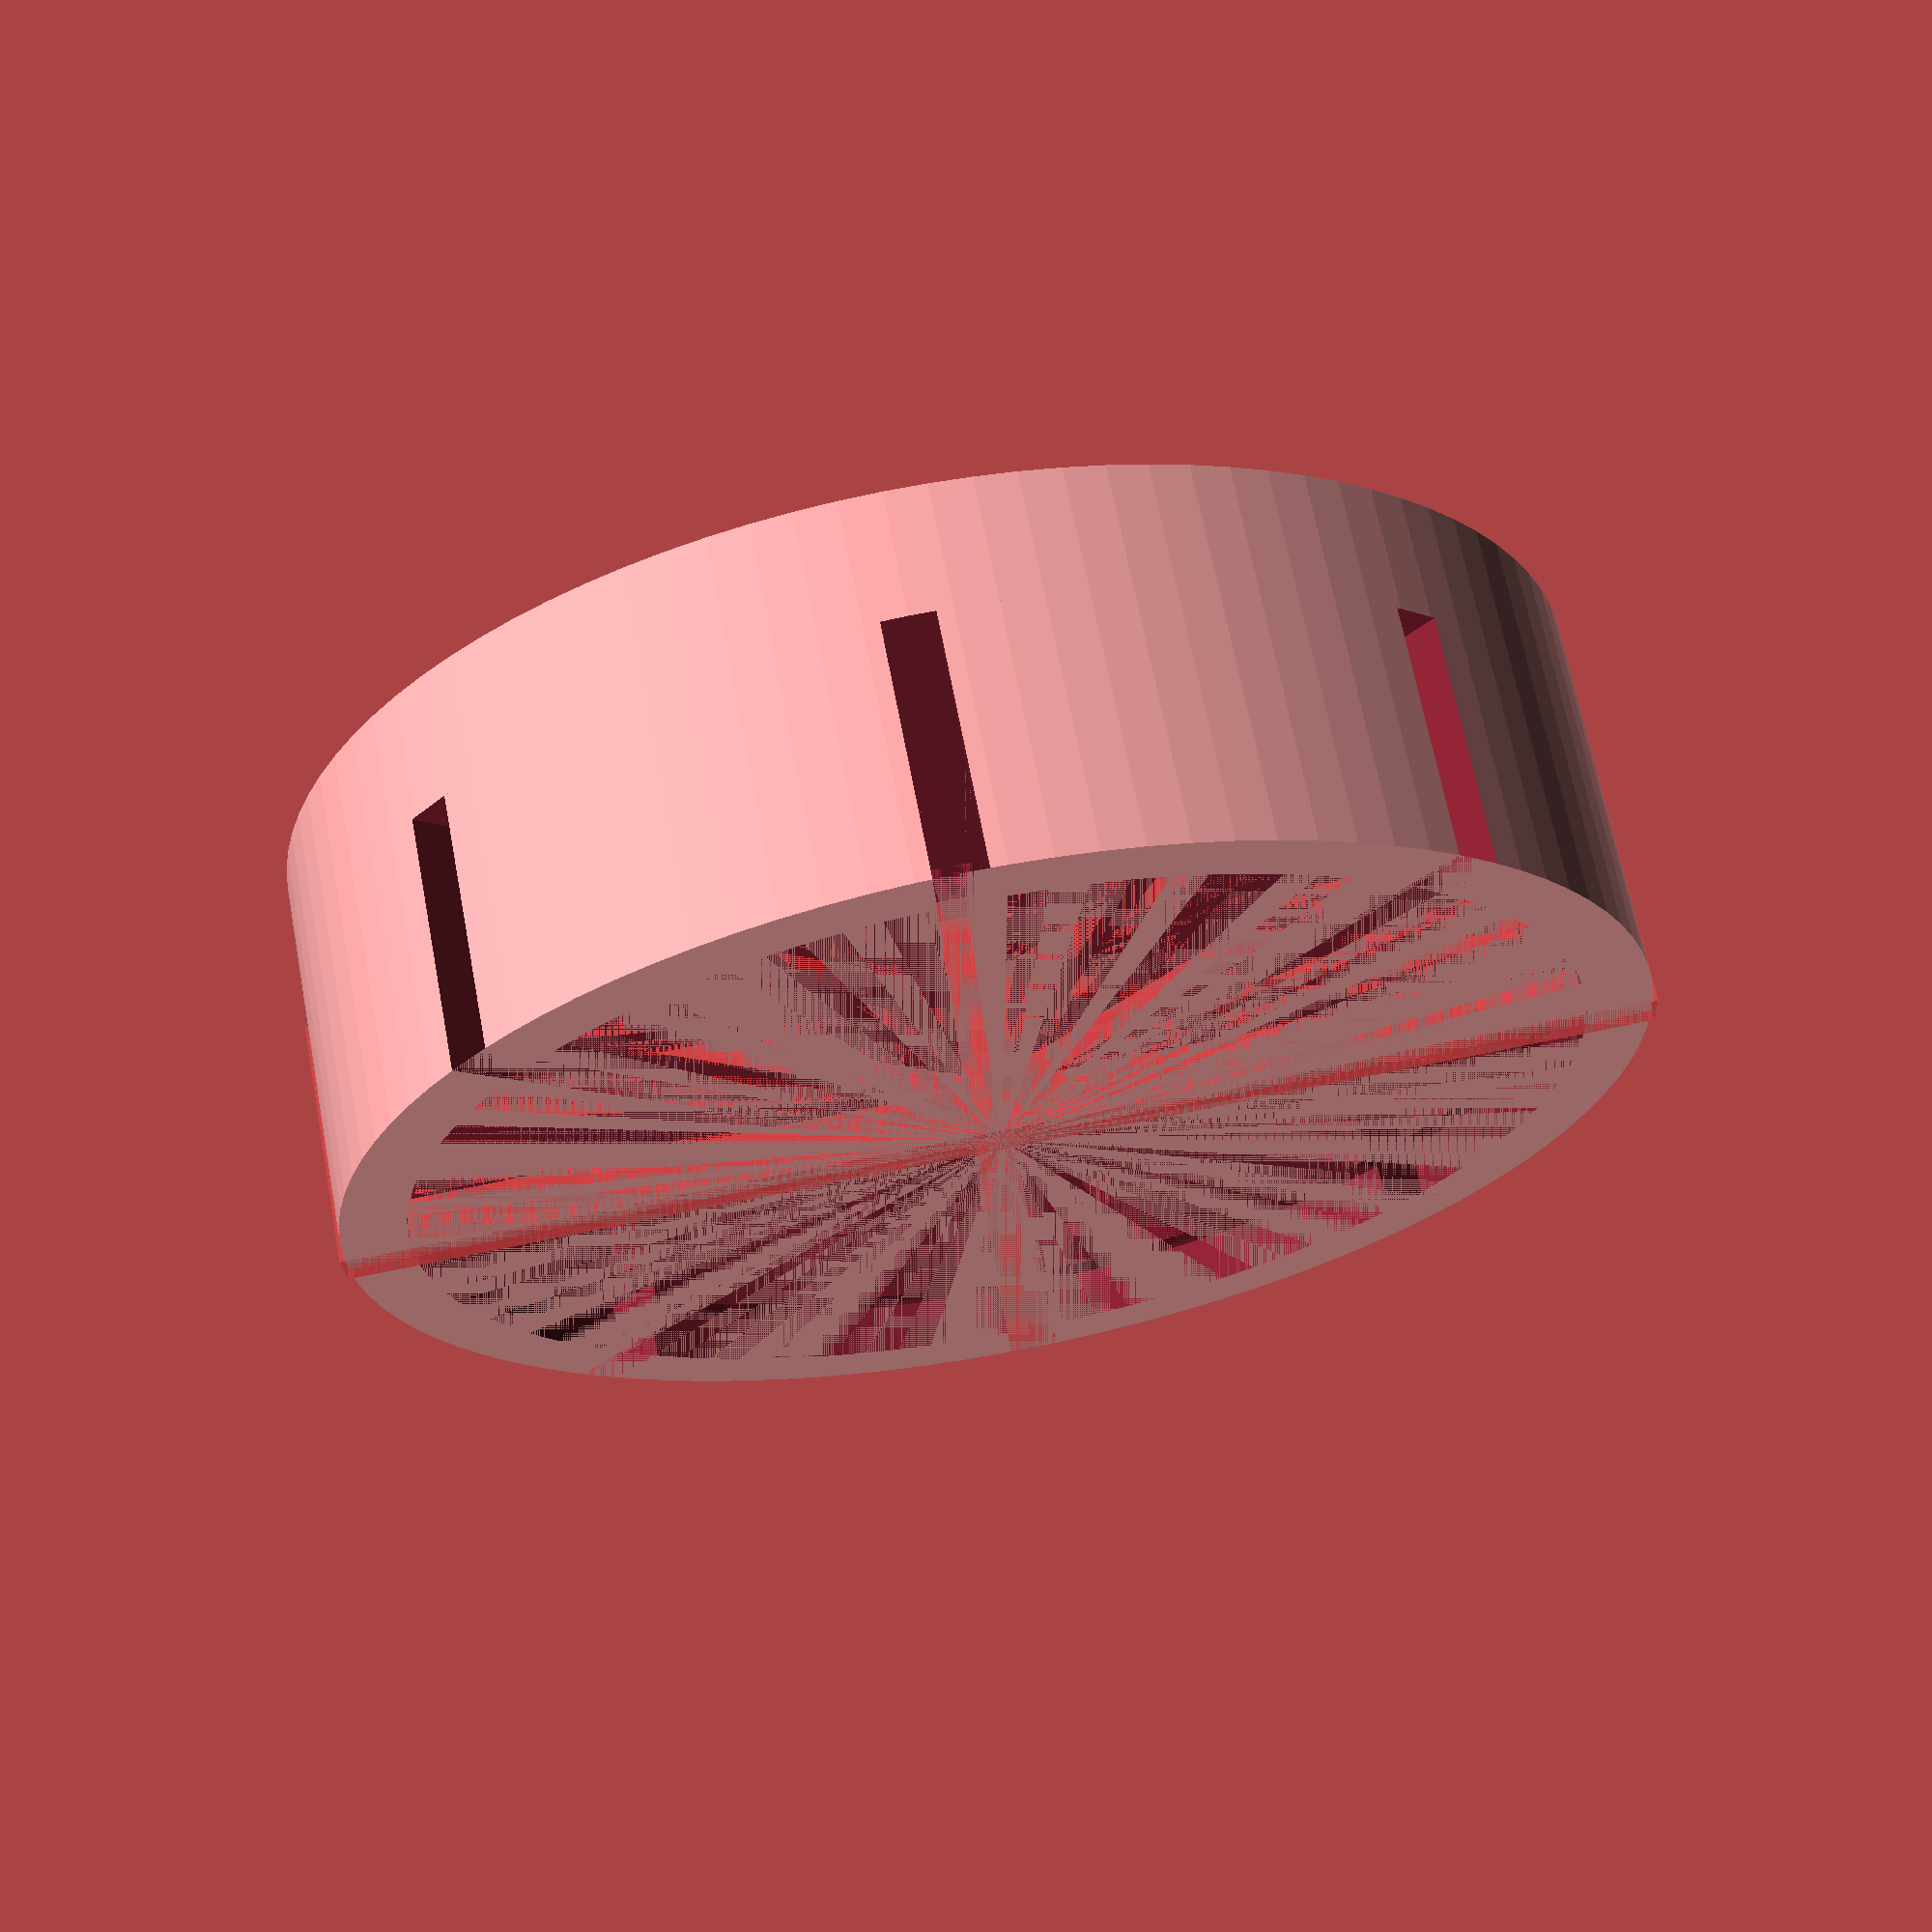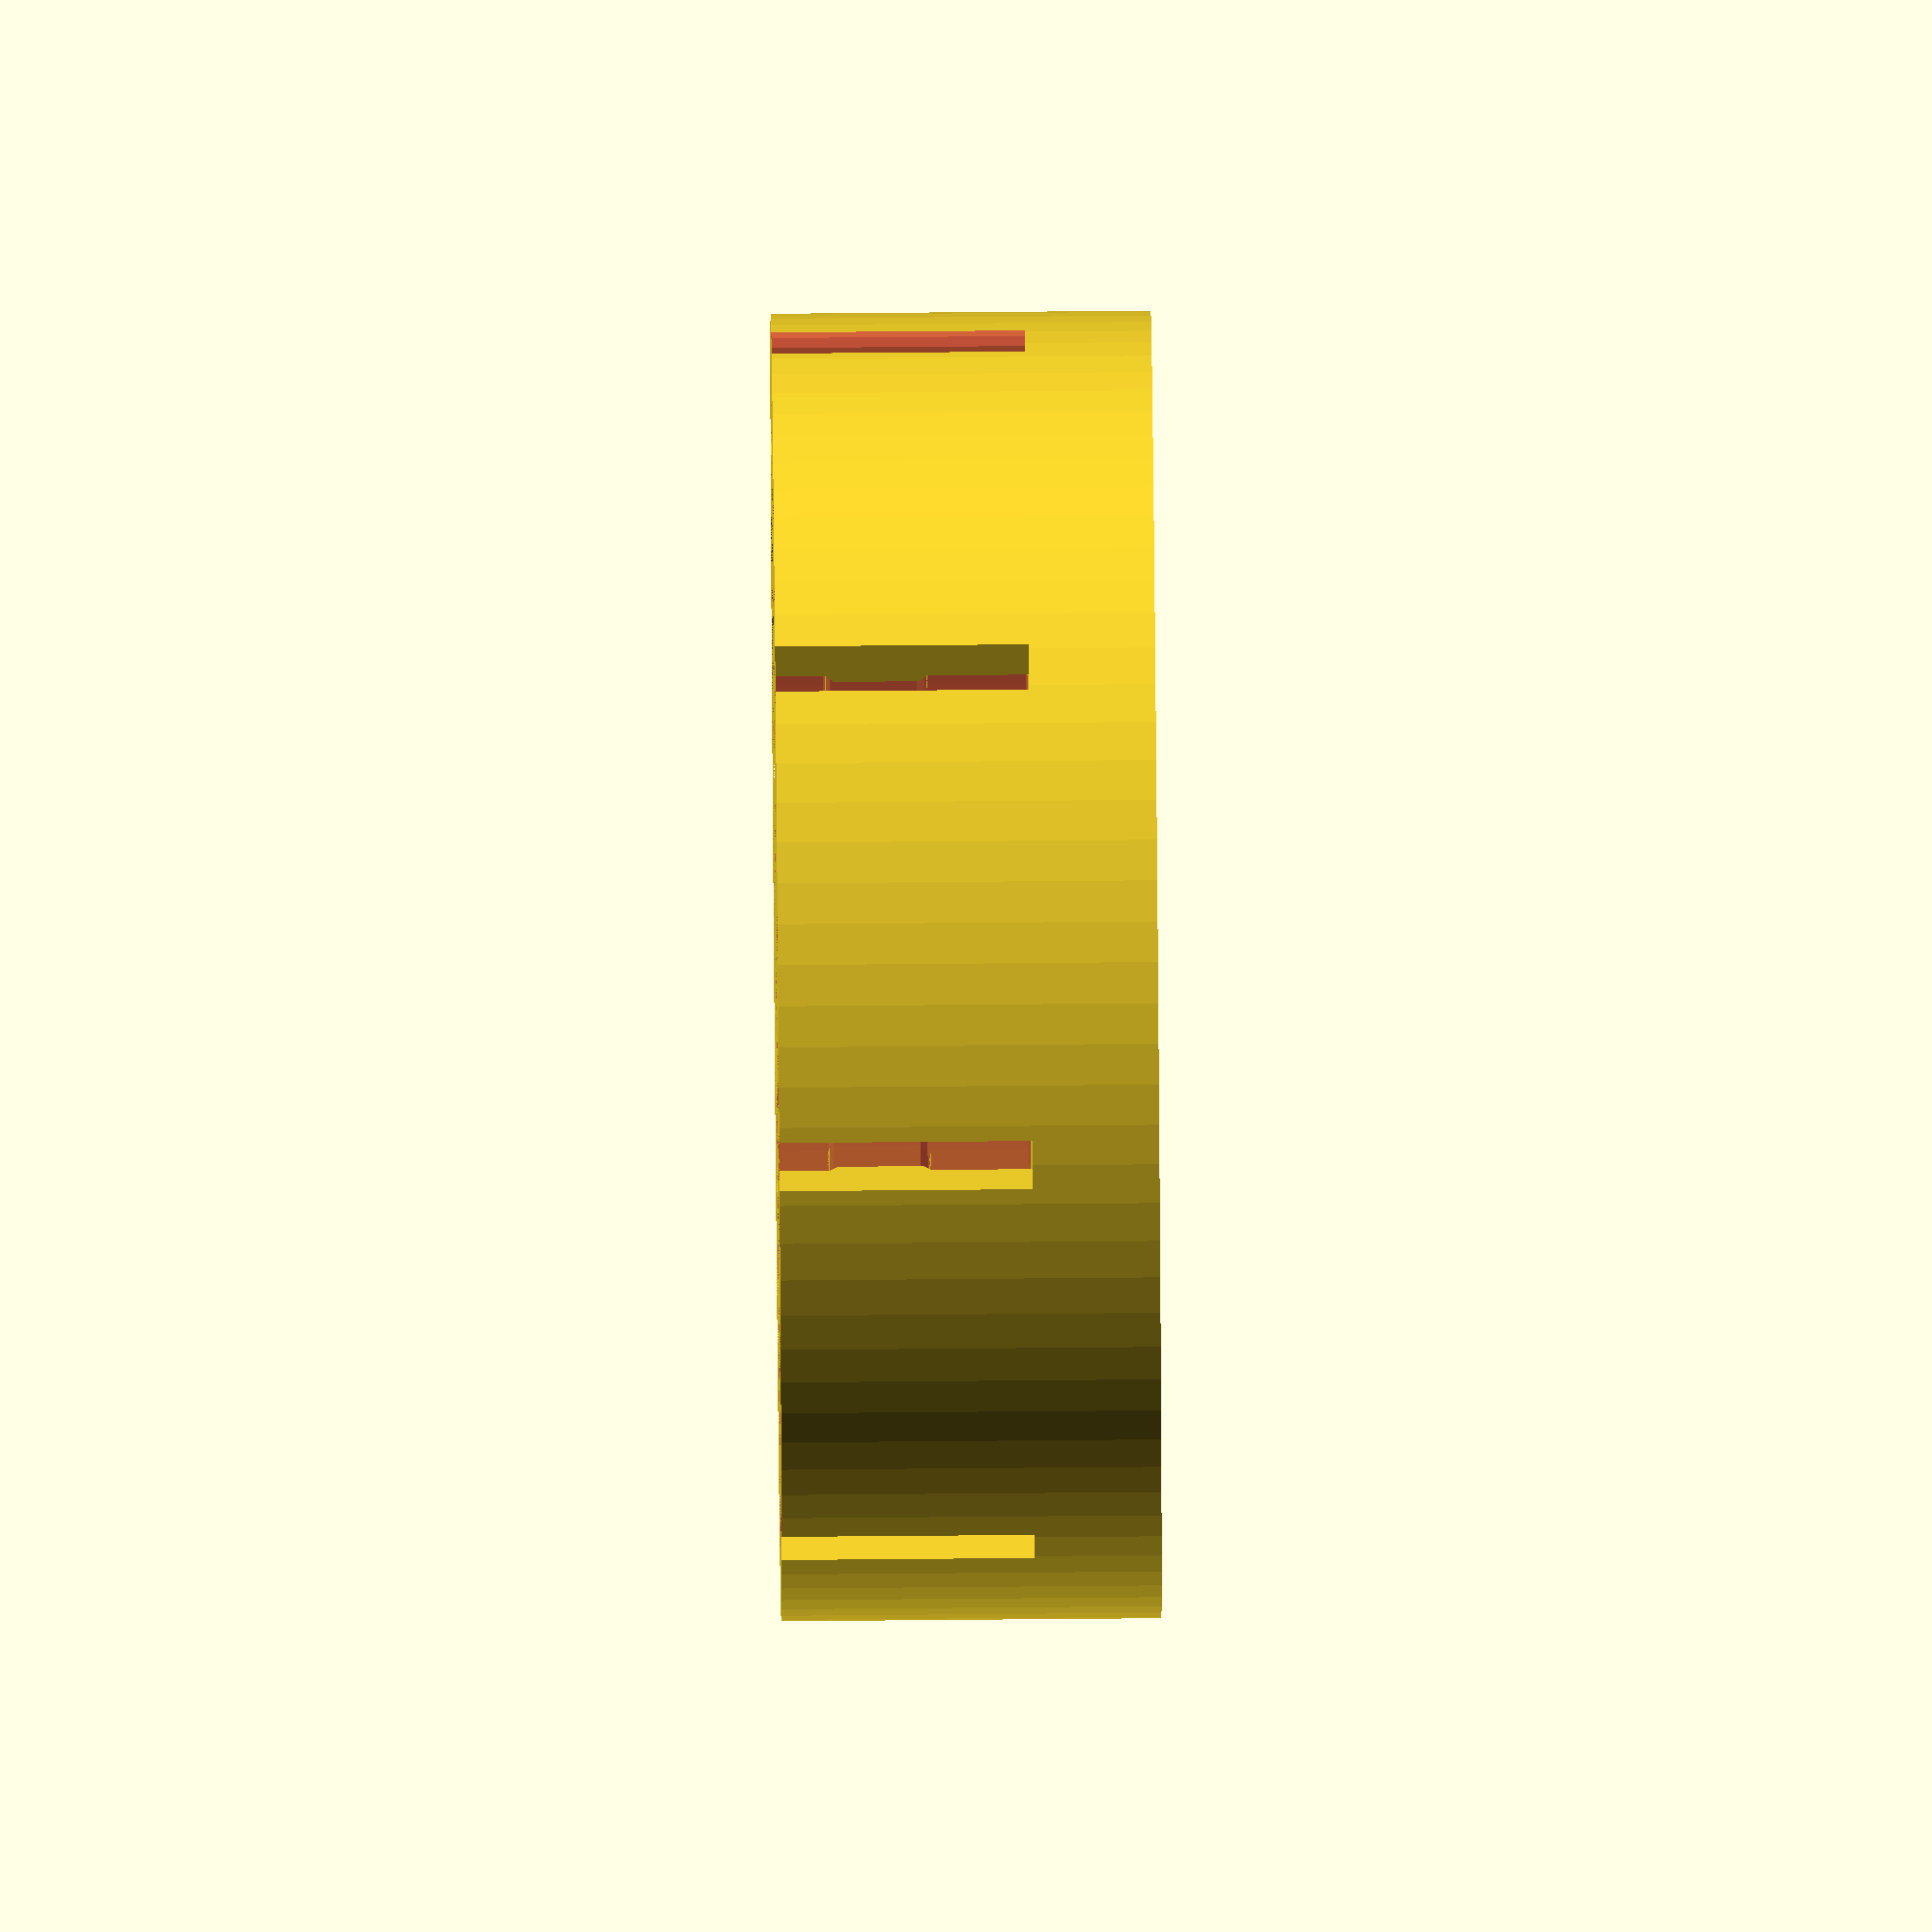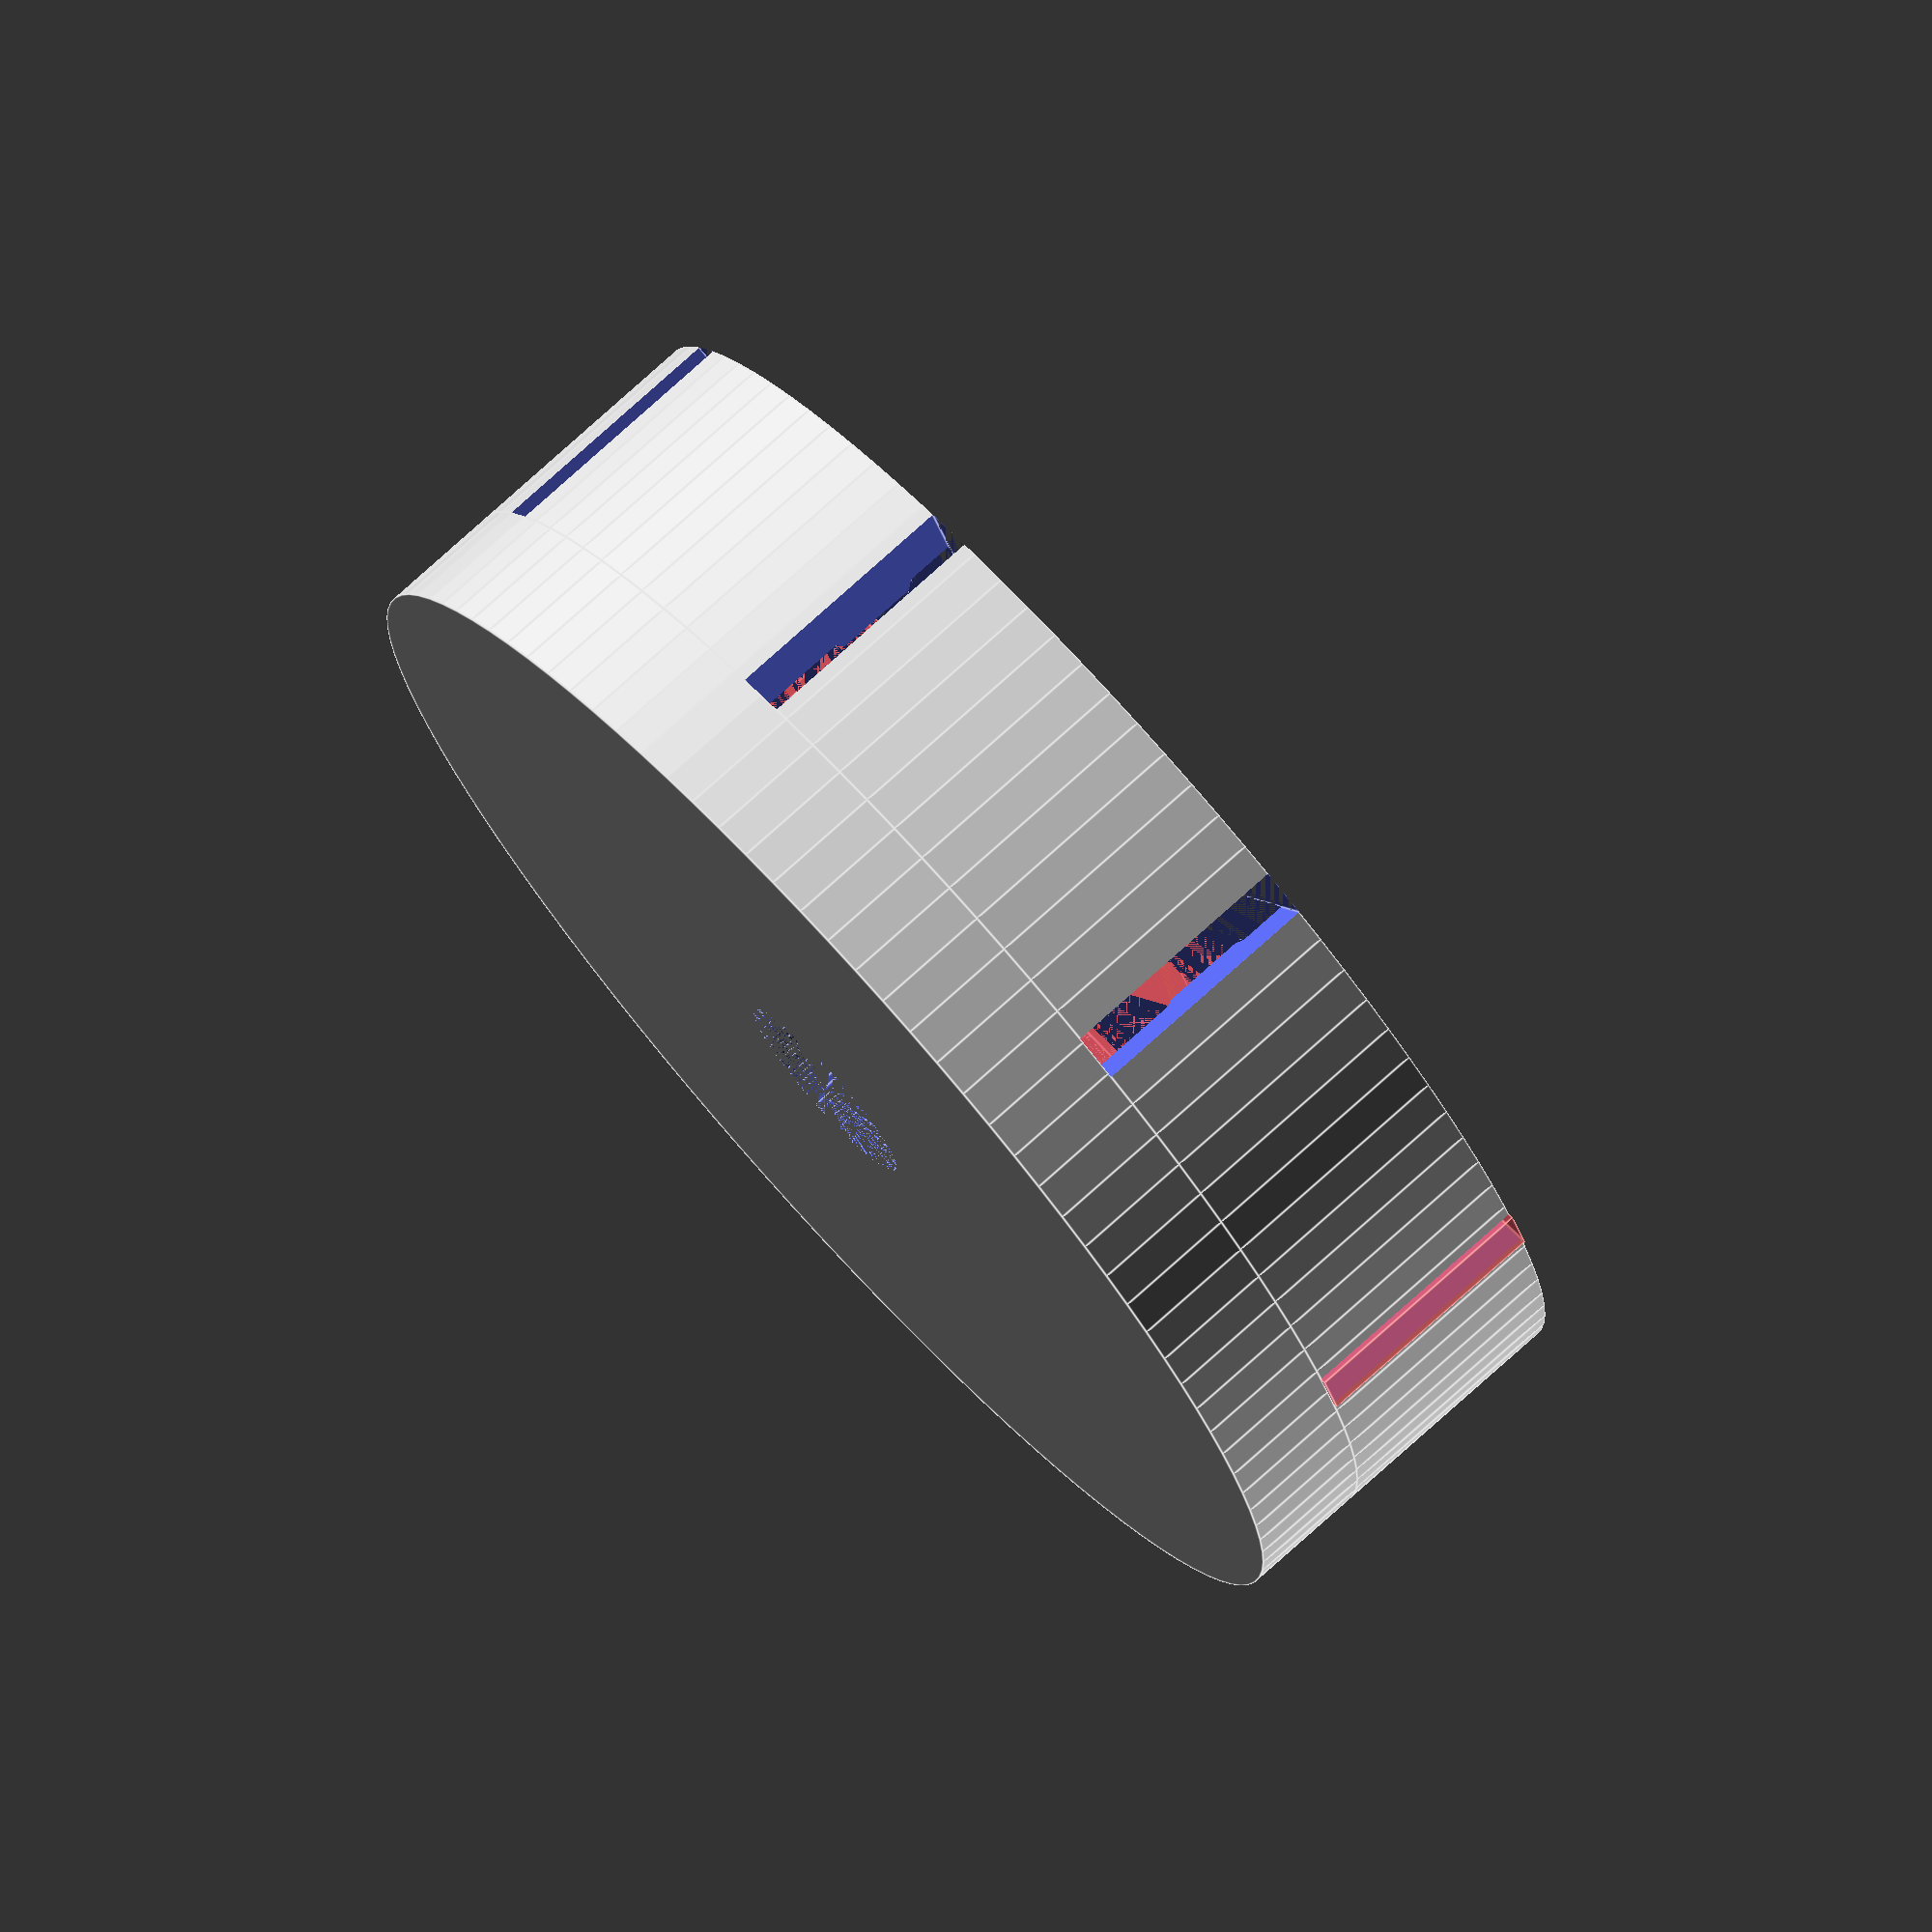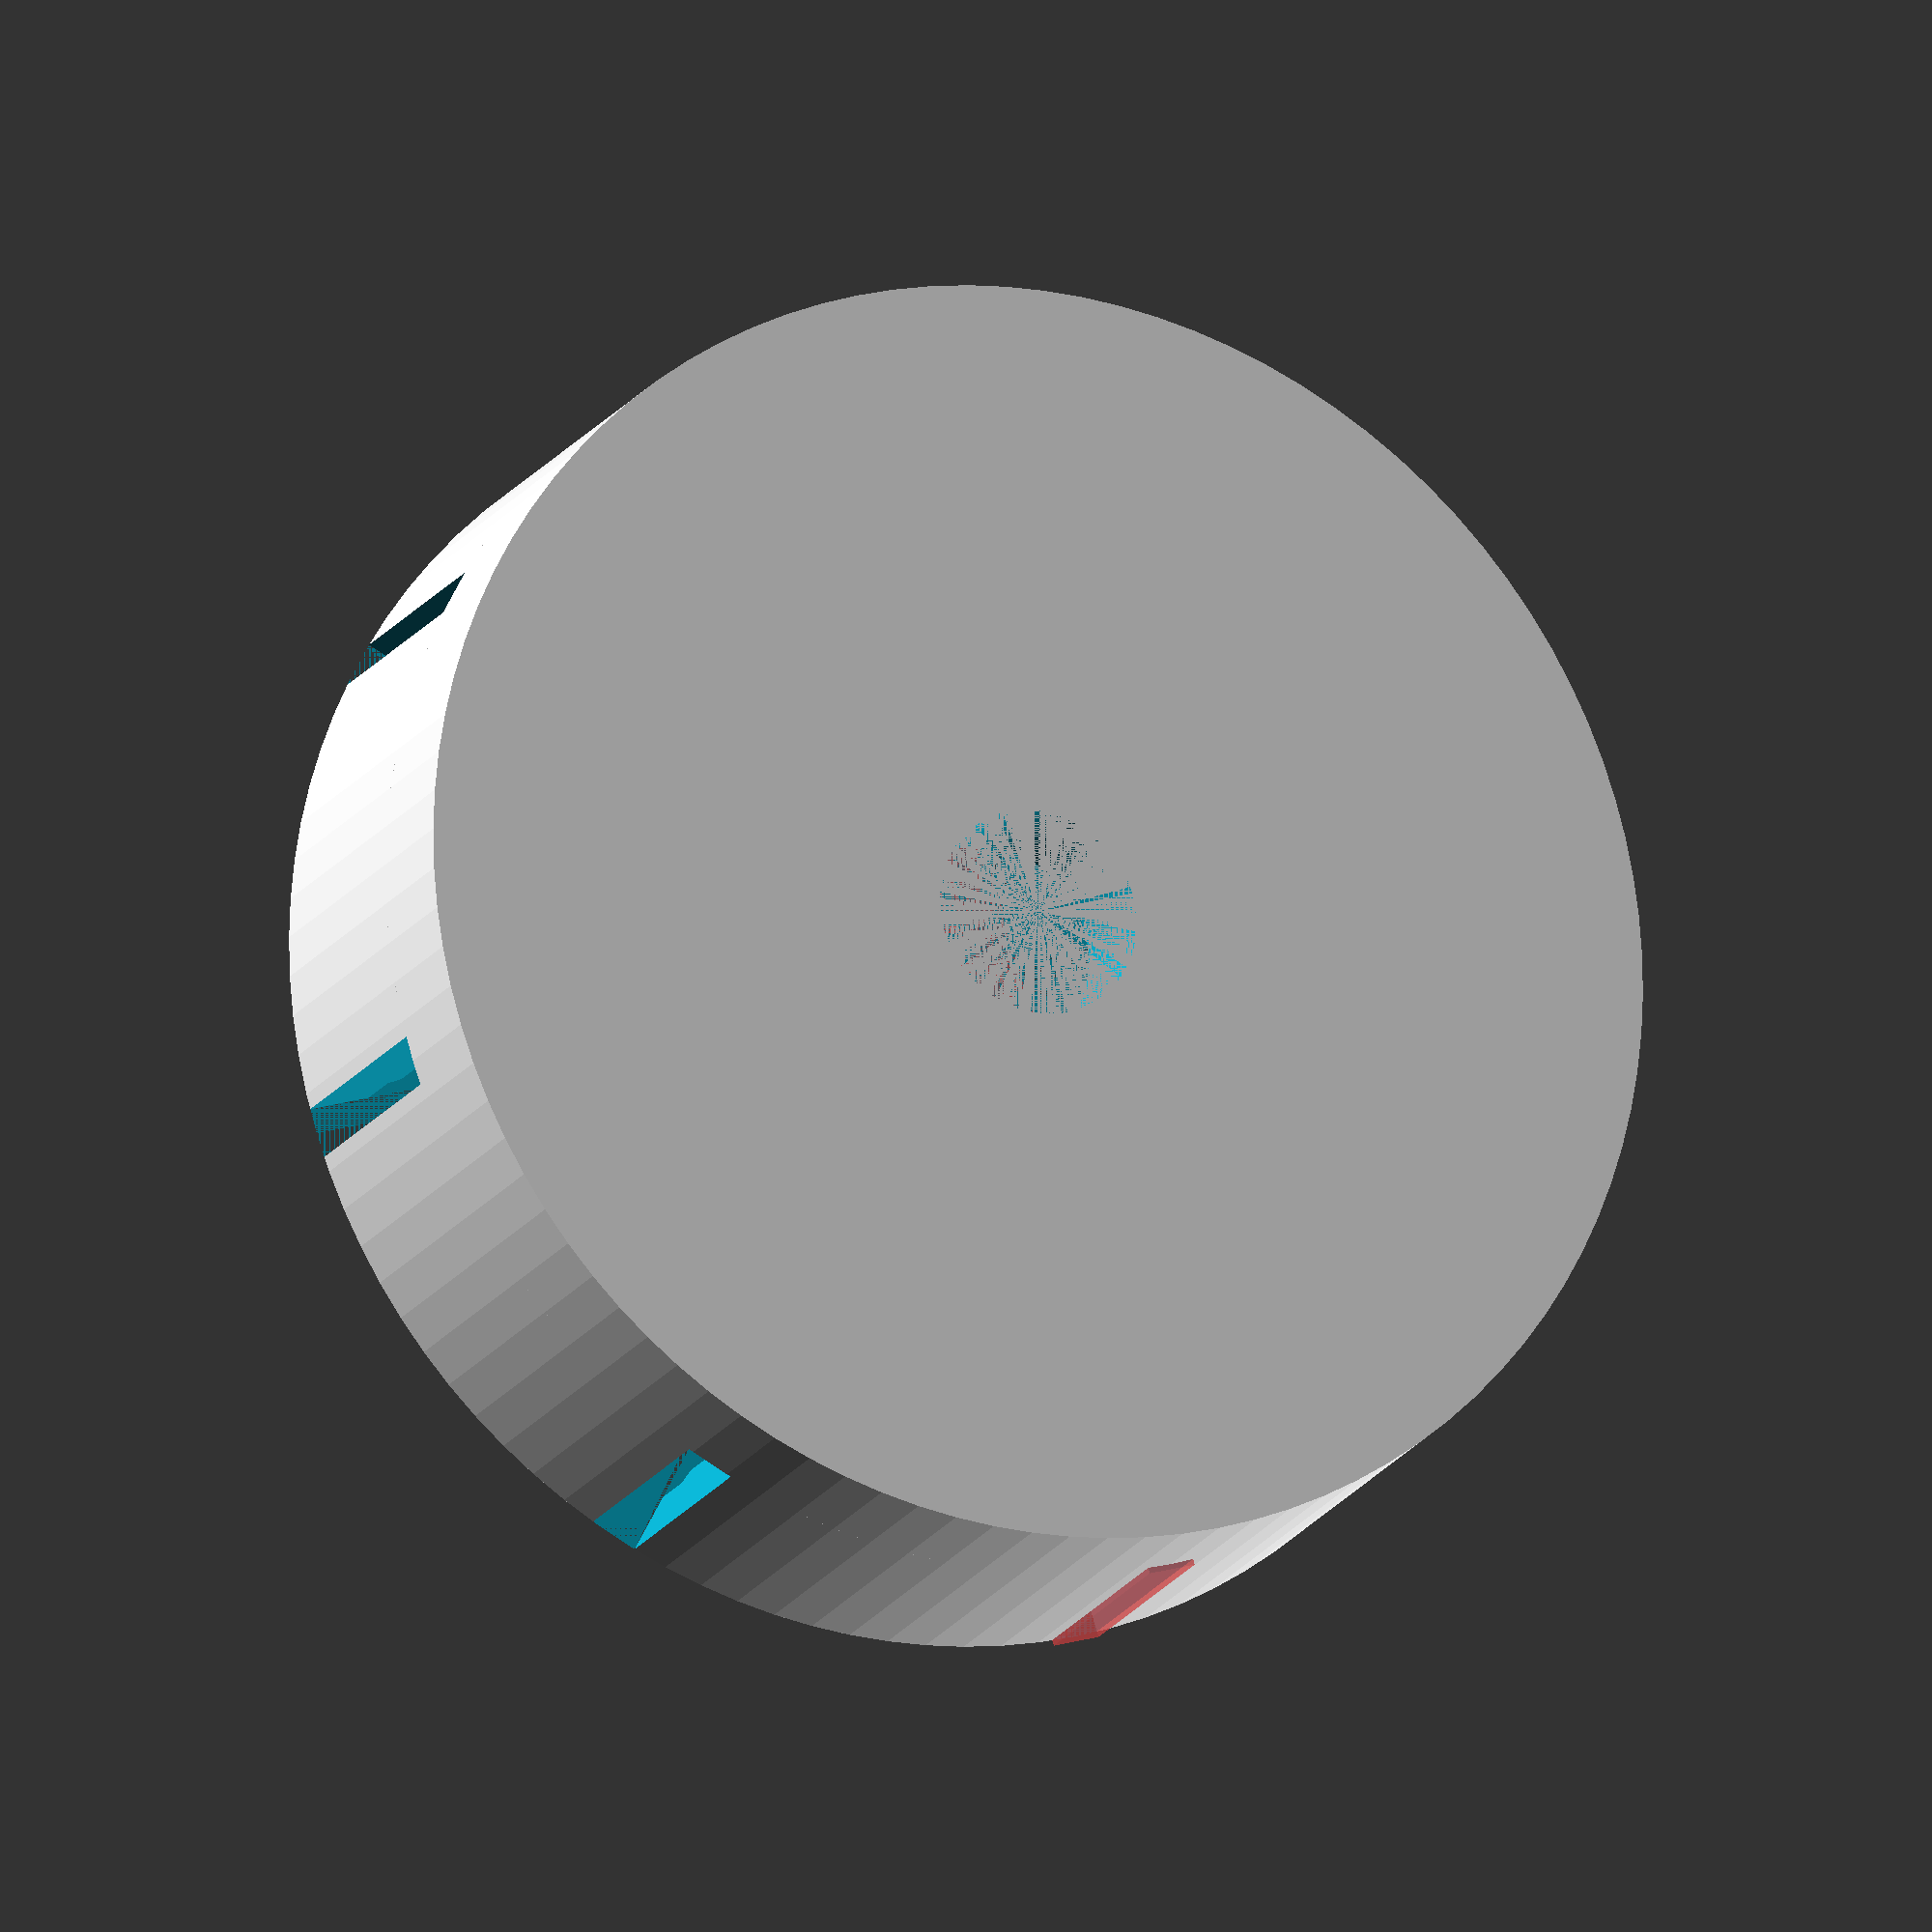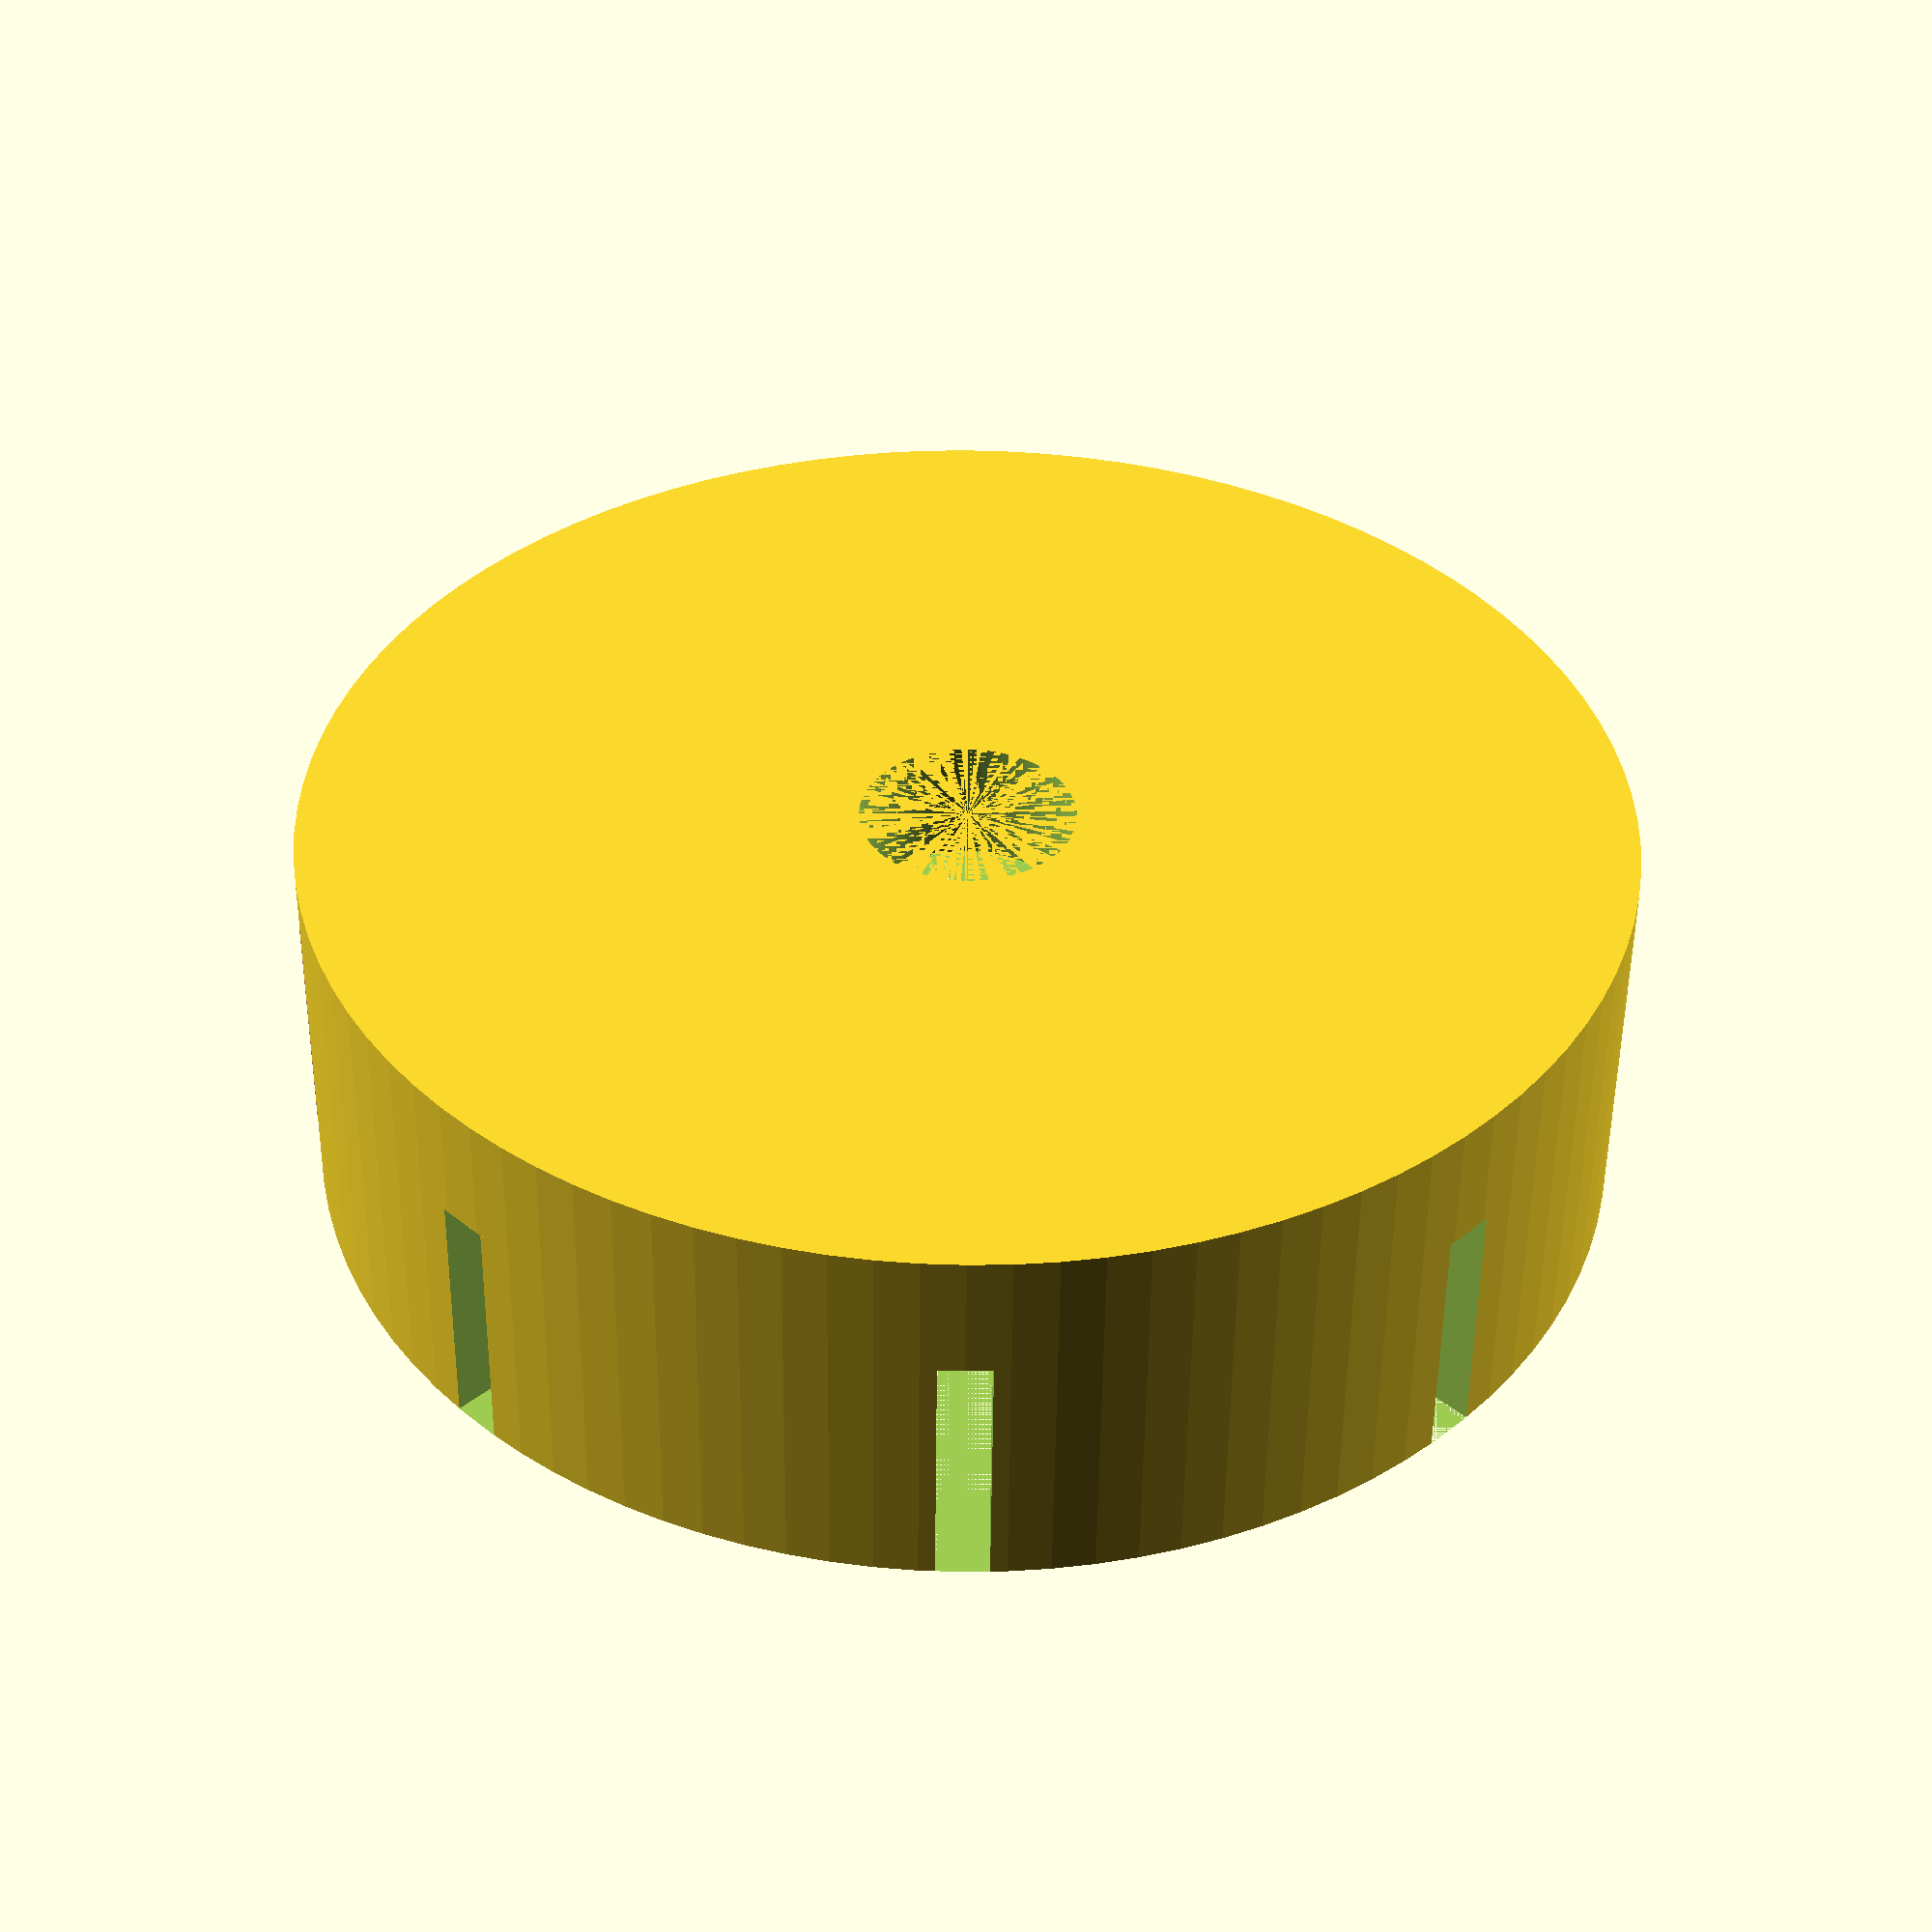
<openscad>
// 1.6 Single, entire part now 12.9 outside diameter

translate([13,13,0])

difference() {

	union() {
		cylinder(h = 2.5, r= 12.9, $fn = 100); // d = 25.8
		translate([0, 0,2.5])
		cylinder(h = 5, r = 12.9, $fn = 100); // d = 25.8
	}

	translate([0, 0,4.5])
	cylinder(h = 2, r = 11.35, $fn = 100); // d = 22.7	

	// base cylinder
	translate([0, 0,2.5])
	cylinder(h = 2, r = 11.6, $fn = 100); // d = 23.2

	// in cut
	translate([0, 0,4.5]) //2.5 + 2 = 4.5
	cylinder(h = 0.144338, r1 = 11.6, r2 = 11.35, $fn = 100);

	// mid cylinder
	translate([0, 0, 4.644338]) // 2.5 + 2 + 0.144338 = 4.644338		
	cylinder(h = 1.711324, r = 11.35, $fn = 100);

	// out cut
	translate([0, 0,6.355662])  // 2.5 + 2 + 0.144338 + 1.711324 = 6.355662
	cylinder(h = 0.144338, r1 = 11.35, r2 = 11.6, $fn = 100); 

	// top cylinder
	translate([0, 0,6.5]) // 2.5 + 2 + 0.144338 + 1.711324 + 0.144338 = 6.5
	cylinder(h = 1, r = 11.6, $fn = 100);

	// hole
	cylinder(h = 2.5, r = 2.1, $fn = 100);

	// 1st and 2ndgroove
	translate([-13, -0.5, 2.5])	// add 11.6
	#cube([26, 1, 5]); //$fn = 100);

	// 3rd and 4th groove
	translate([-0.5, -13, 2.5])	// add 11.6
	cube([1, 26, 5]); //$fn = 100);

	// 5th and 6th groove
	rotate ([0,0,45])
	translate([-13, -0.5, 2.5])  // 7.32
	cube([26, 1, 5]); //$fn = 100);

	// 7th and 8th groove
	rotate ([0,0,135])
	translate([-13, -0.5, 2.5])  // 7.32
	cube([26, 1, 5]); //$fn = 100);

}
</openscad>
<views>
elev=293.3 azim=356.5 roll=349.3 proj=p view=wireframe
elev=110.5 azim=38.3 roll=90.5 proj=o view=wireframe
elev=103.5 azim=201.2 roll=312.1 proj=o view=edges
elev=198.0 azim=107.4 roll=22.3 proj=o view=solid
elev=51.3 azim=359.9 roll=179.4 proj=p view=wireframe
</views>
